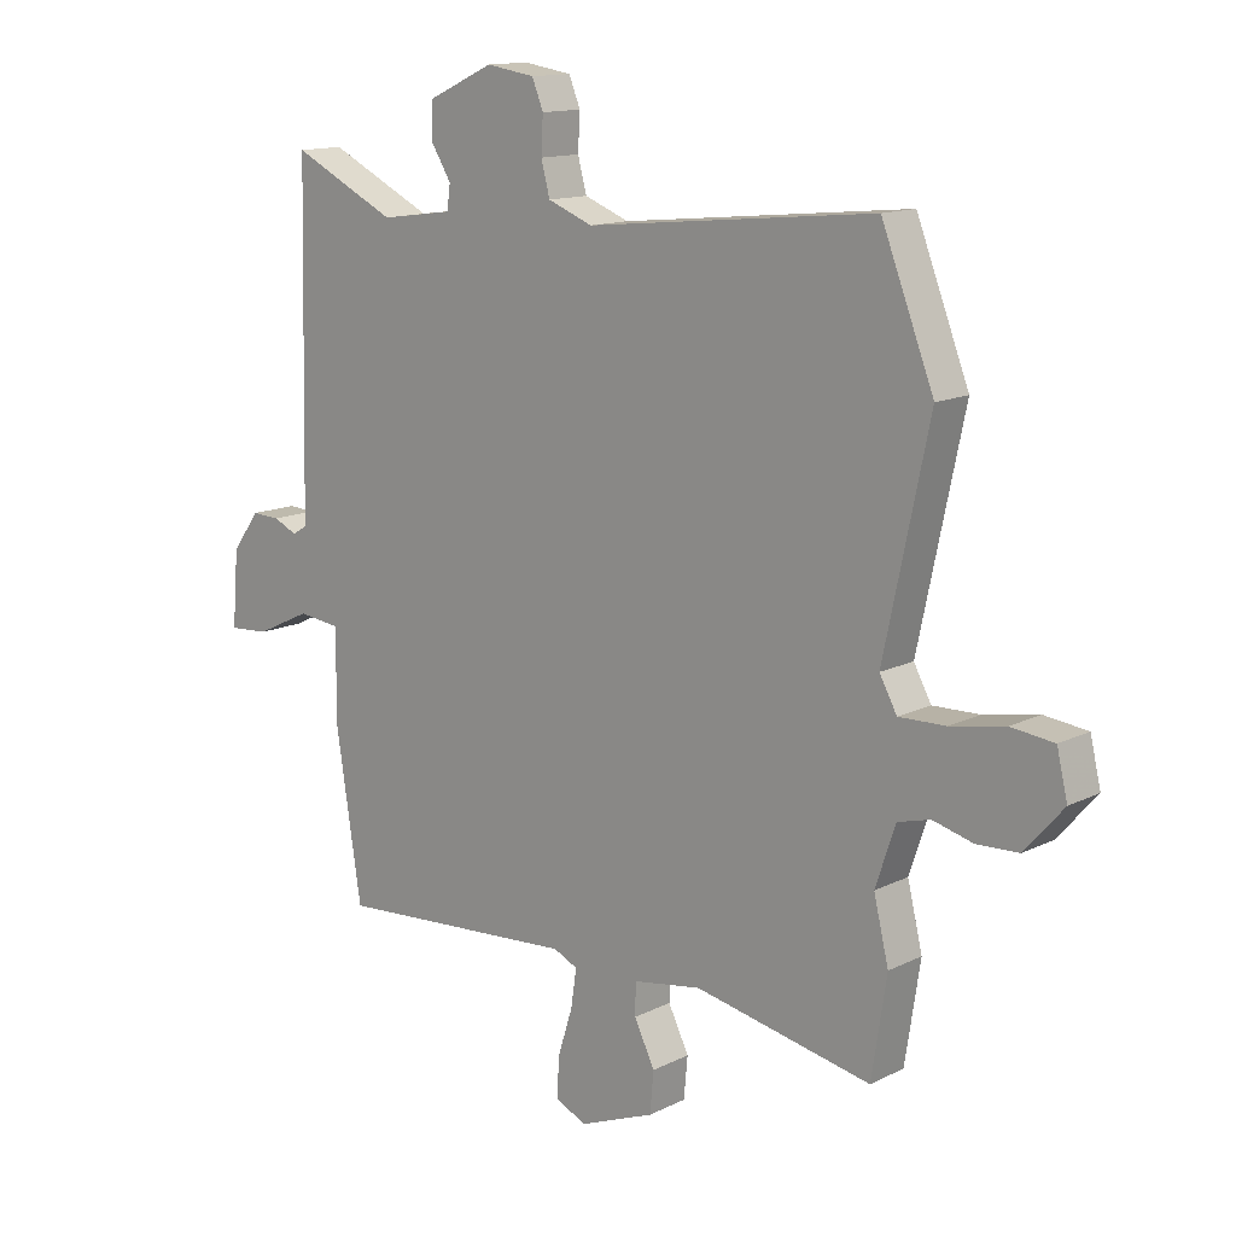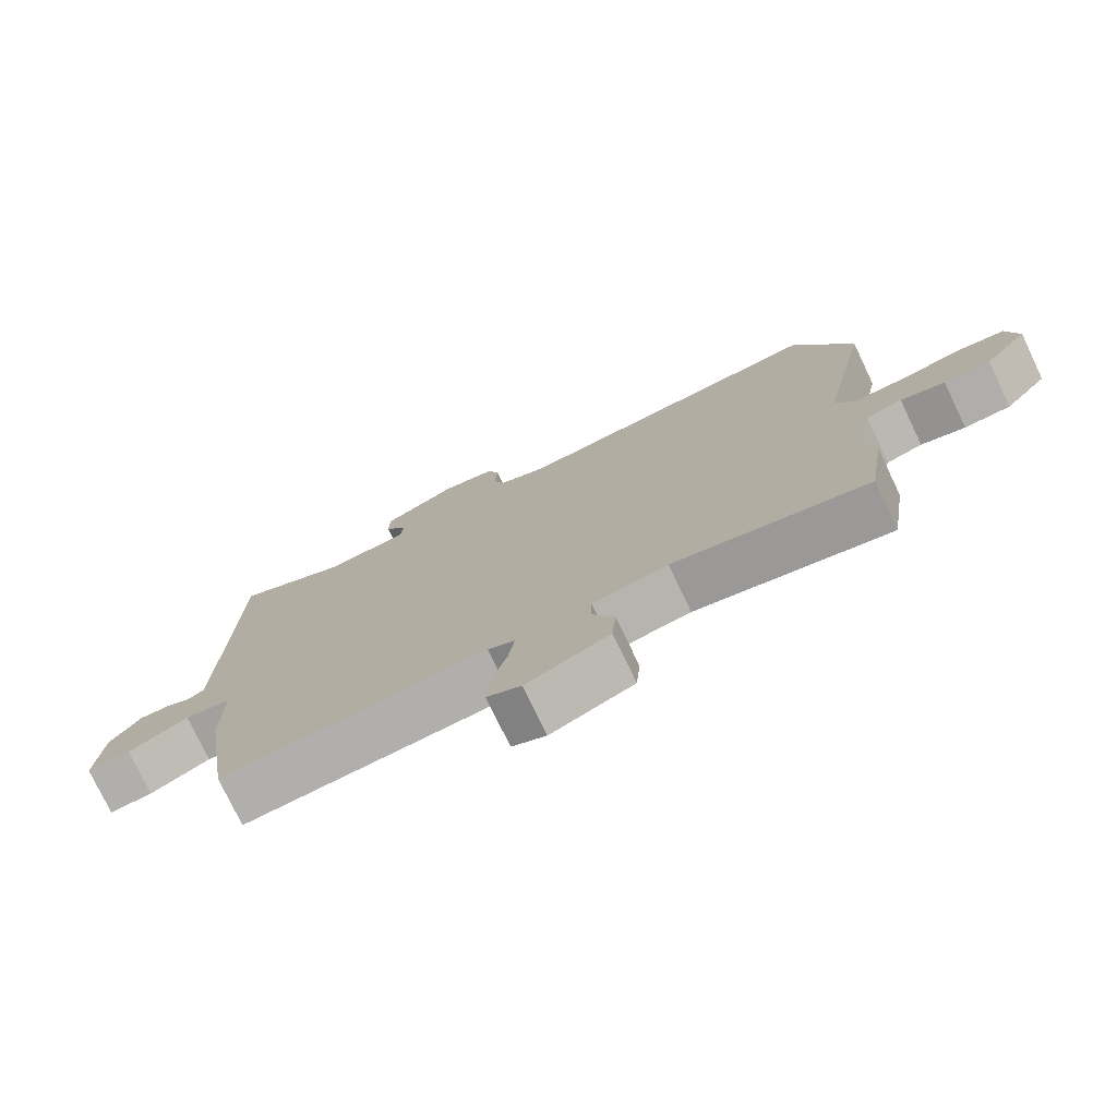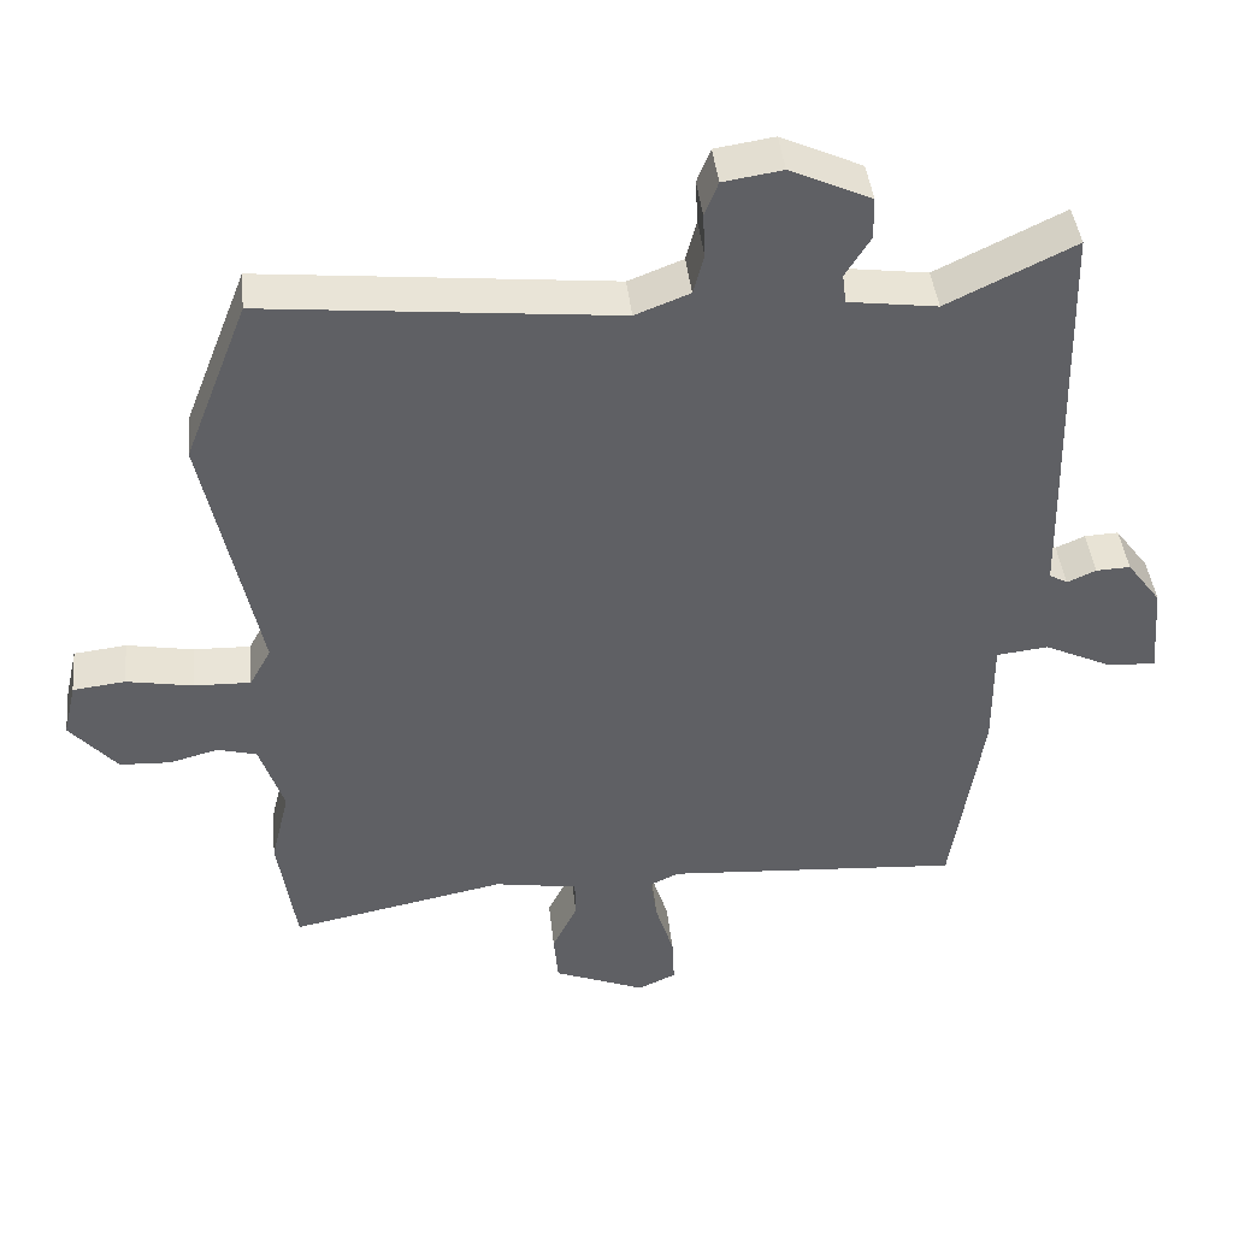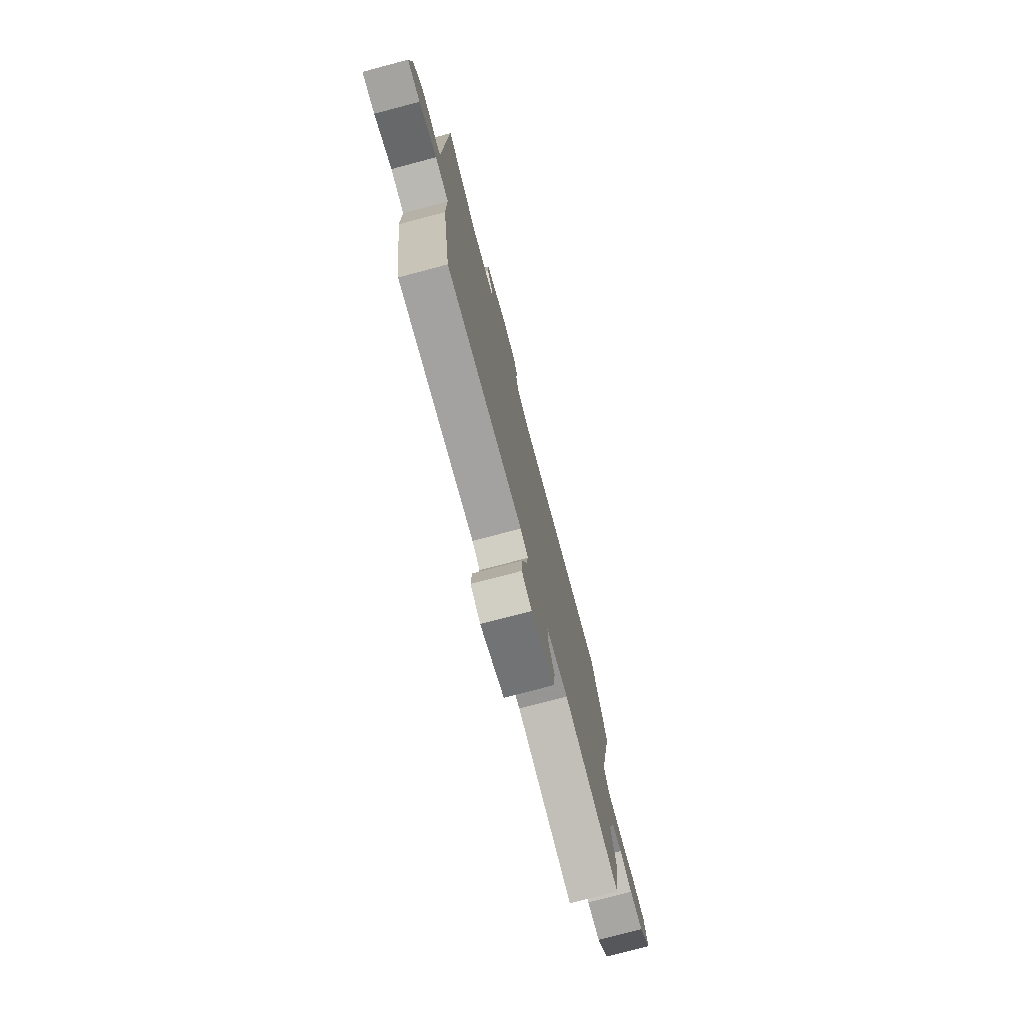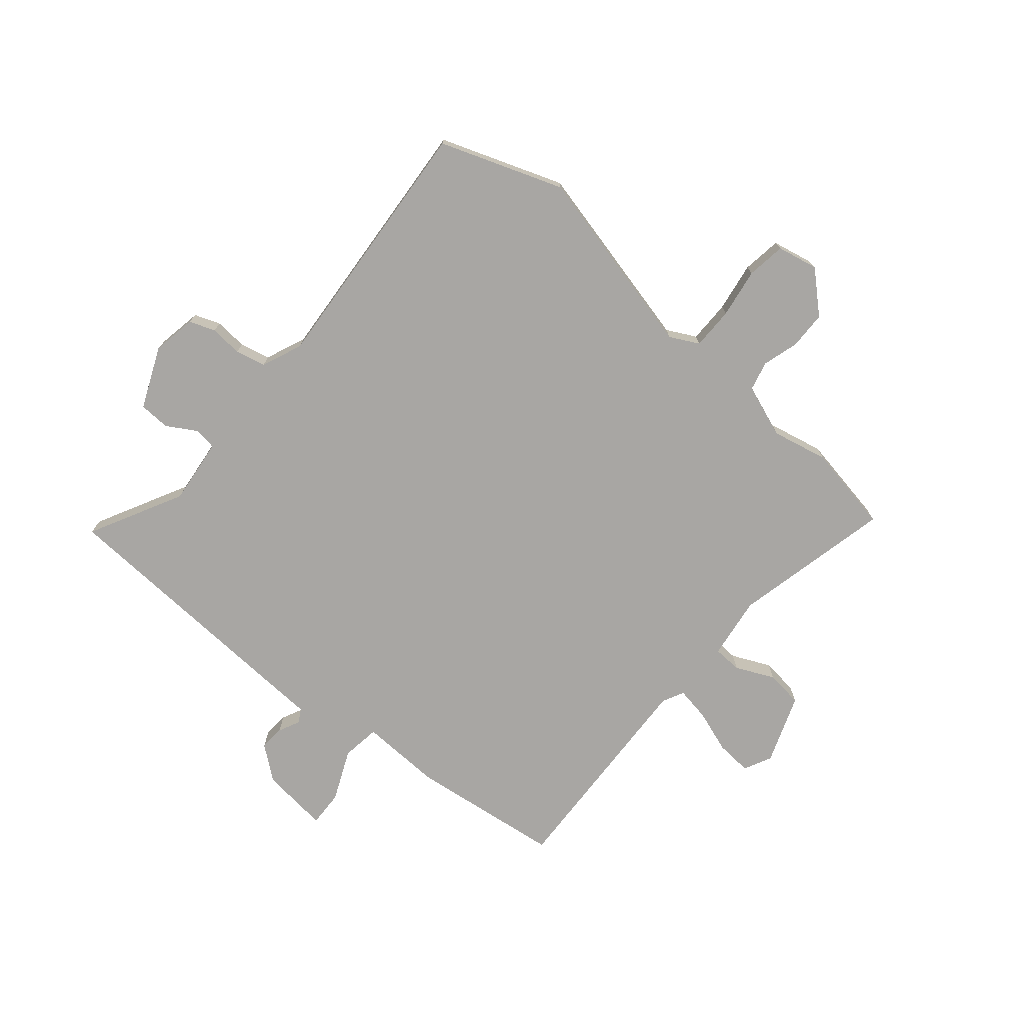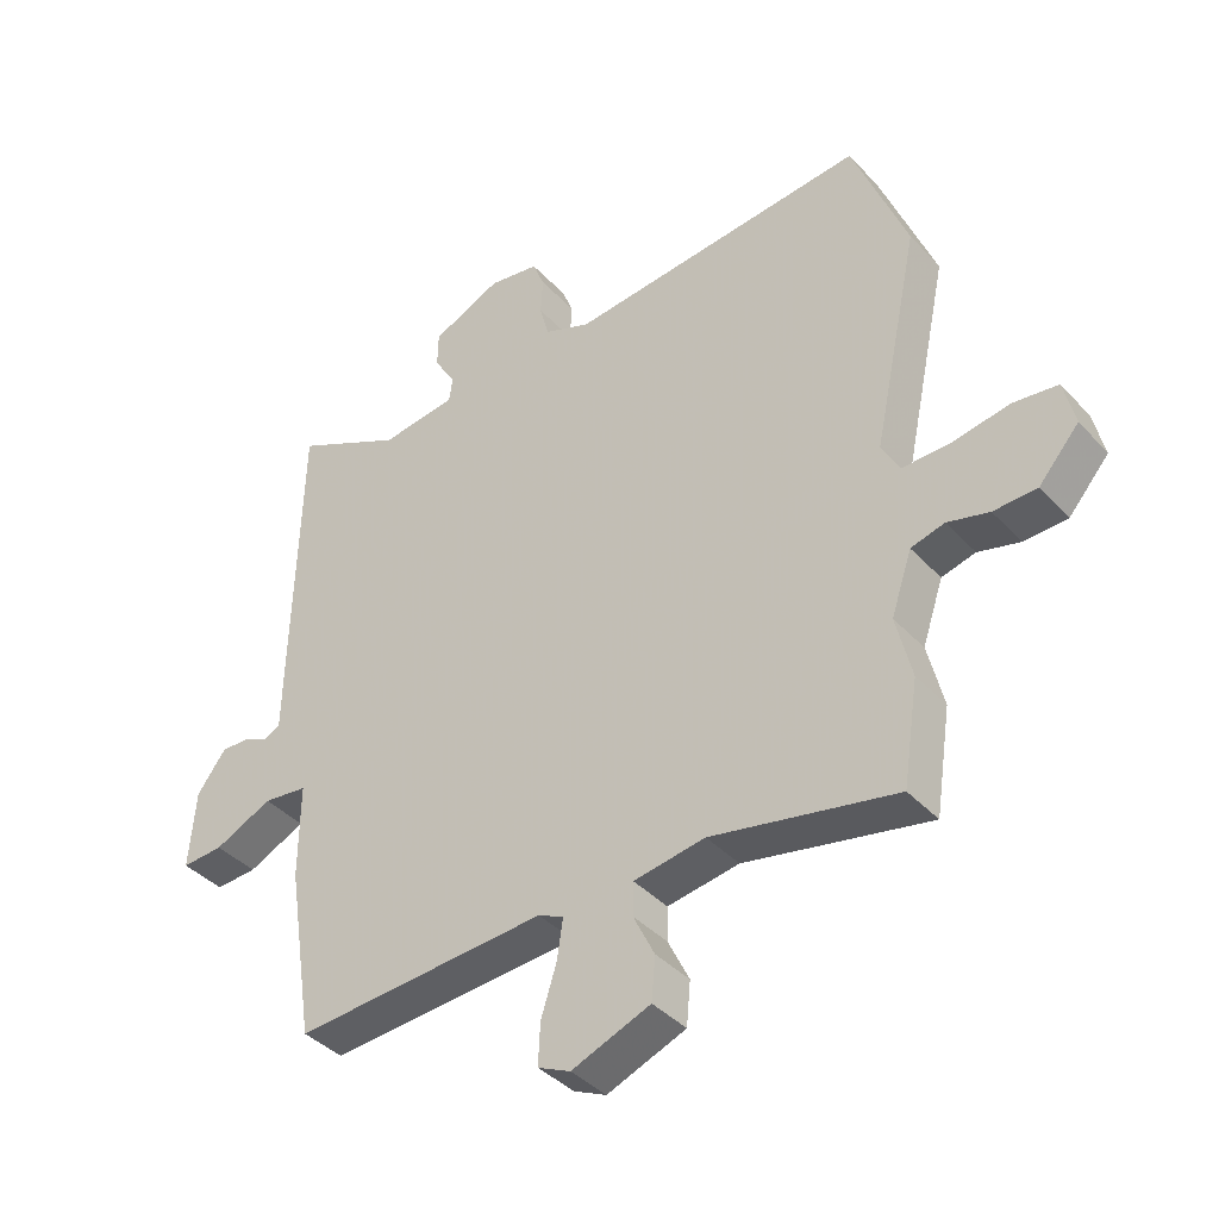
<metadata>
{"format":"obj","ext":"obj","renderer":"f3d","projection":"perspective","resolution":1024,"background":"white","views":[{"elev":13.5,"azim":42.0,"up":"+Z"},{"elev":-76.2,"azim":25.5,"up":"+Z"},{"elev":42.4,"azim":173.9,"up":"+Z"},{"elev":-76.4,"azim":-75.2,"up":"+Z"},{"elev":-74.3,"azim":48.4,"up":"+Y"},{"elev":-39.4,"azim":37.6,"up":"+Z"}]}
</metadata>
<code>
v -0.438 0.07 -0.522
v -0.479 0.07 -0.256
v -0.478 0.07 -0.11
v -0.546 0.07 -0.102
v -0.635 0.07 -0.144
v -0.699 0.07 -0.148
v -0.689 0.07 -0.027
v -0.644 0.07 0.033
v -0.599 0.07 0.031
v -0.561 0.07 0.014
v -0.537 0.07 0.028
v -0.535 0.07 0.12
v -0.524 0.07 0.564
v -0.356 0.07 0.482
v -0.239 0.07 0.498
v -0.234 0.07 0.537
v -0.267 0.07 0.59
v -0.266 0.07 0.645
v -0.159 0.07 0.694
v -0.081 0.07 0.682
v -0.063 0.07 0.637
v -0.066 0.07 0.579
v -0.052 0.07 0.526
v 0.02 0.07 0.498
v 0.482 0.07 0.545
v 0.566 0.07 0.33
v 0.494 0.07 -0.009
v 0.522 0.07 -0.06
v 0.597 0.07 -0.058
v 0.684 0.07 -0.042
v 0.753 0.07 -0.05
v 0.77 0.07 -0.122
v 0.708 0.07 -0.193
v 0.641 0.07 -0.196
v 0.577 0.07 -0.179
v 0.525 0.07 -0.193
v 0.493 0.07 -0.288
v 0.517 0.07 -0.387
v 0.493 0.07 -0.544
v 0.209 0.07 -0.487
v 0.099 0.07 -0.505
v 0.098 0.07 -0.556
v 0.131 0.07 -0.623
v 0.125 0.07 -0.689
v 0.004 0.07 -0.737
v -0.046 0.07 -0.714
v -0.043 0.07 -0.65
v -0.019 0.07 -0.574
v -0.01 0.07 -0.513
v -0.049 0.07 -0.495
v -0.438 0 -0.522
v -0.479 0 -0.256
v -0.478 0 -0.11
v -0.546 0 -0.102
v -0.635 0 -0.144
v -0.699 0 -0.148
v -0.689 0 -0.027
v -0.644 0 0.033
v -0.599 0 0.031
v -0.561 0 0.014
v -0.537 0 0.028
v -0.535 0 0.12
v -0.524 0 0.564
v -0.356 0 0.482
v -0.239 0 0.498
v -0.234 0 0.537
v -0.267 0 0.59
v -0.266 0 0.645
v -0.159 0 0.694
v -0.081 0 0.682
v -0.063 0 0.637
v -0.066 0 0.579
v -0.052 0 0.526
v 0.02 0 0.498
v 0.482 0 0.545
v 0.566 0 0.33
v 0.494 0 -0.009
v 0.522 0 -0.06
v 0.597 0 -0.058
v 0.684 0 -0.042
v 0.753 0 -0.05
v 0.77 0 -0.122
v 0.708 0 -0.193
v 0.641 0 -0.196
v 0.577 0 -0.179
v 0.525 0 -0.193
v 0.493 0 -0.288
v 0.517 0 -0.387
v 0.493 0 -0.544
v 0.209 0 -0.487
v 0.099 0 -0.505
v 0.098 0 -0.556
v 0.131 0 -0.623
v 0.125 0 -0.689
v 0.004 0 -0.737
v -0.046 0 -0.714
v -0.043 0 -0.65
v -0.019 0 -0.574
v -0.01 0 -0.513
v -0.049 0 -0.495
f 46 47 48
f 45 46 48
f 44 45 48
f 43 44 48
f 42 43 48
f 41 42 48 49
f 40 41 49 50
f 37 38 39 40
f 36 37 40 50
f 33 34 35
f 32 33 35
f 31 32 35
f 30 31 35
f 29 30 35
f 28 29 35 36
f 1 2 3
f 50 1 3
f 36 50 3
f 28 36 3
f 27 28 3
f 27 3 4
f 26 27 4
f 25 26 4
f 24 25 4
f 20 21 22
f 19 20 22
f 18 19 22
f 17 18 22
f 16 17 22
f 15 16 22 23
f 11 12 13 14
f 11 14 15
f 8 9 10
f 7 8 10
f 6 7 10
f 5 6 10
f 4 5 10
f 4 10 11
f 15 23 24
f 11 15 24
f 4 11 24
f 98 97 96
f 98 96 95
f 98 95 94
f 98 94 93
f 98 93 92
f 99 98 92 91
f 100 99 91 90
f 90 89 88 87
f 100 90 87 86
f 85 84 83
f 85 83 82
f 85 82 81
f 85 81 80
f 85 80 79
f 86 85 79 78
f 53 52 51
f 53 51 100
f 53 100 86
f 53 86 78
f 53 78 77
f 54 53 77
f 54 77 76
f 54 76 75
f 54 75 74
f 72 71 70
f 72 70 69
f 72 69 68
f 72 68 67
f 72 67 66
f 73 72 66 65
f 64 63 62 61
f 65 64 61
f 60 59 58
f 60 58 57
f 60 57 56
f 60 56 55
f 60 55 54
f 61 60 54
f 74 73 65
f 74 65 61
f 74 61 54
f 1 51 52 2
f 2 52 53 3
f 3 53 54 4
f 4 54 55 5
f 5 55 56 6
f 6 56 57 7
f 7 57 58 8
f 8 58 59 9
f 9 59 60 10
f 10 60 61 11
f 11 61 62 12
f 12 62 63 13
f 13 63 64 14
f 14 64 65 15
f 15 65 66 16
f 16 66 67 17
f 17 67 68 18
f 18 68 69 19
f 19 69 70 20
f 20 70 71 21
f 21 71 72 22
f 22 72 73 23
f 23 73 74 24
f 24 74 75 25
f 25 75 76 26
f 26 76 77 27
f 27 77 78 28
f 28 78 79 29
f 29 79 80 30
f 30 80 81 31
f 31 81 82 32
f 32 82 83 33
f 33 83 84 34
f 34 84 85 35
f 35 85 86 36
f 36 86 87 37
f 37 87 88 38
f 38 88 89 39
f 39 89 90 40
f 40 90 91 41
f 41 91 92 42
f 42 92 93 43
f 43 93 94 44
f 44 94 95 45
f 45 95 96 46
f 46 96 97 47
f 47 97 98 48
f 48 98 99 49
f 49 99 100 50
f 50 100 51 1

</code>
